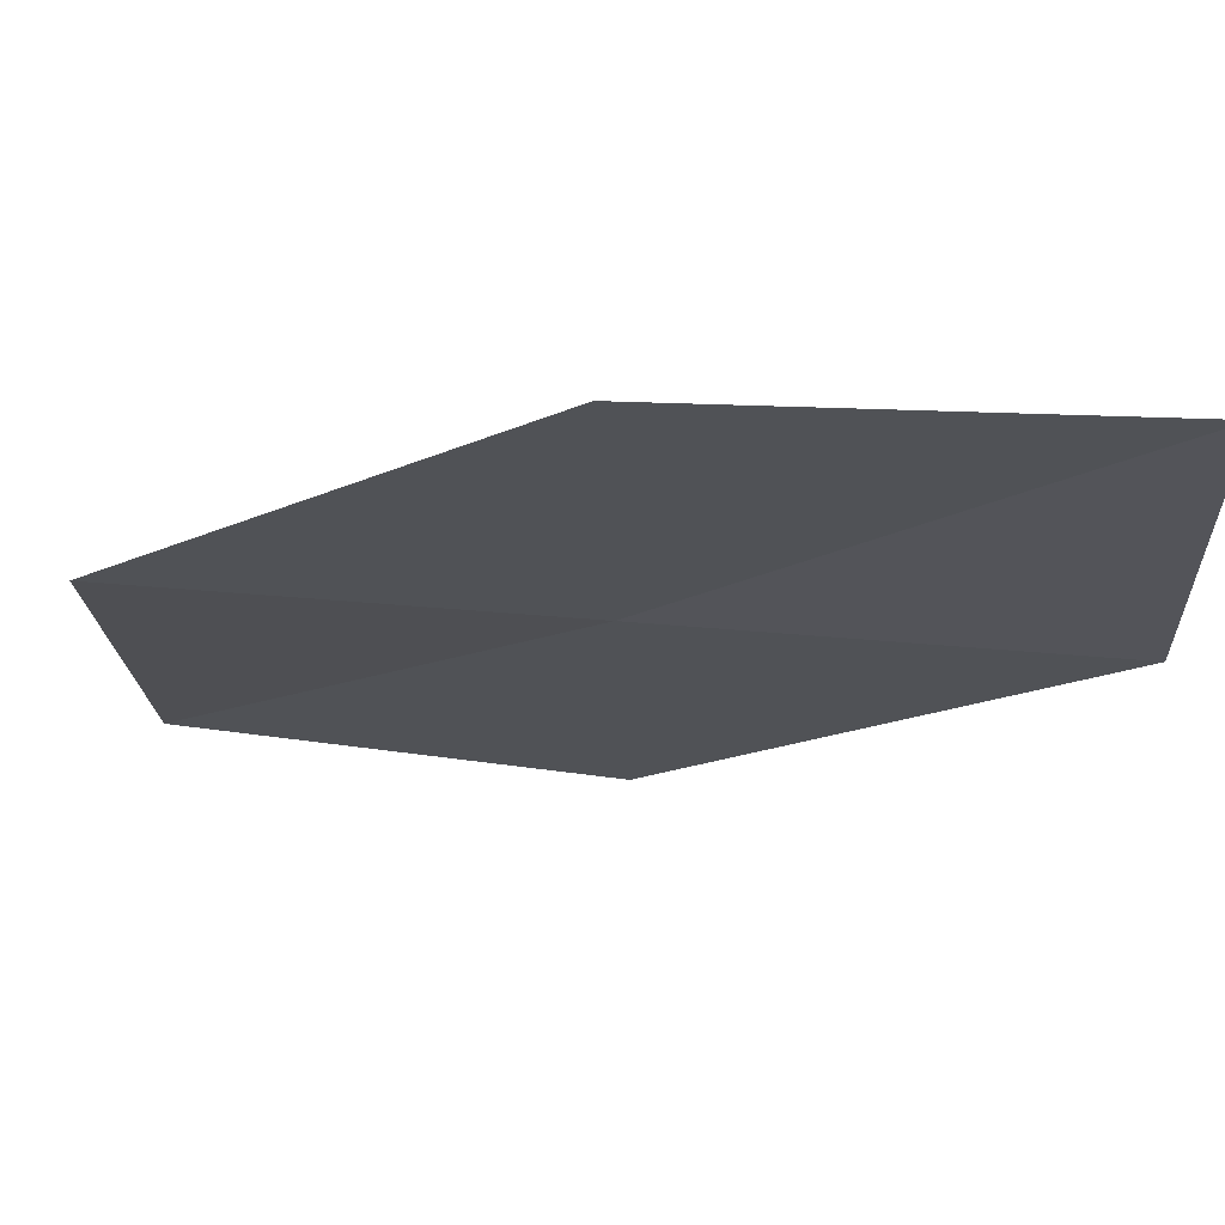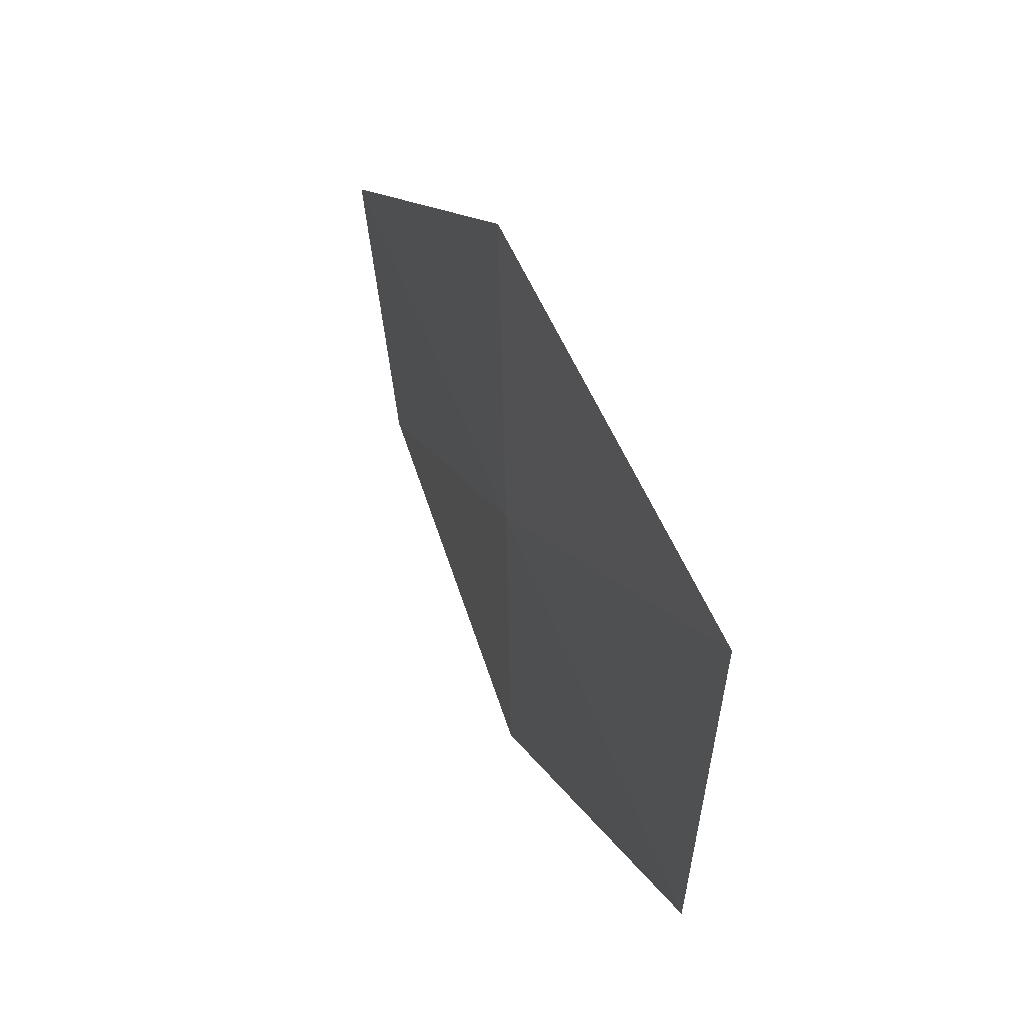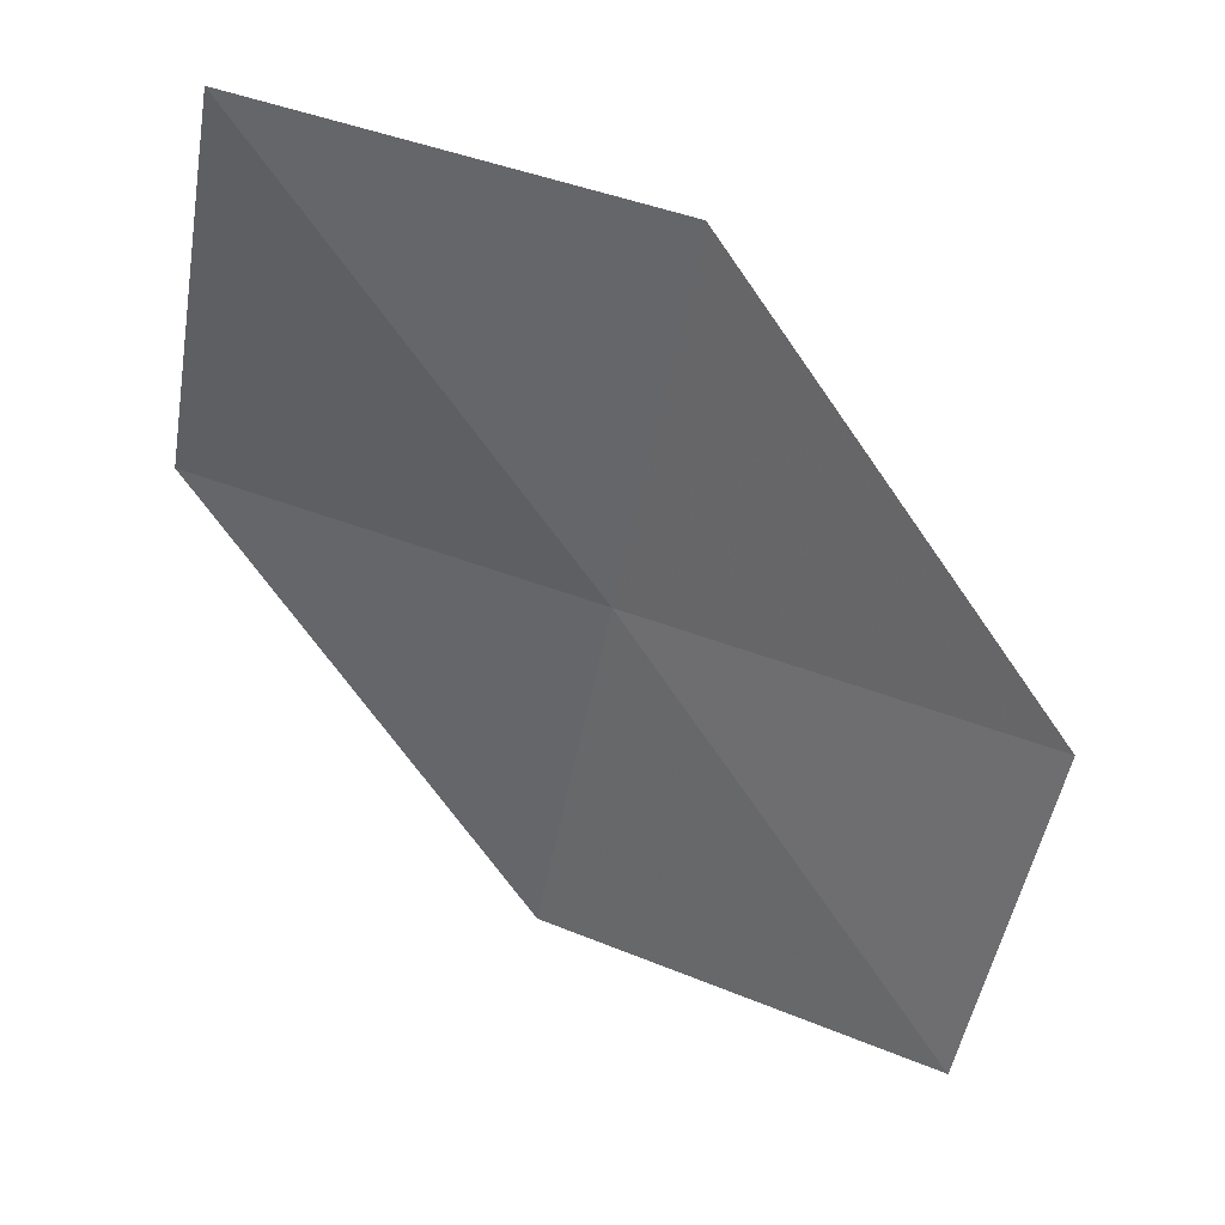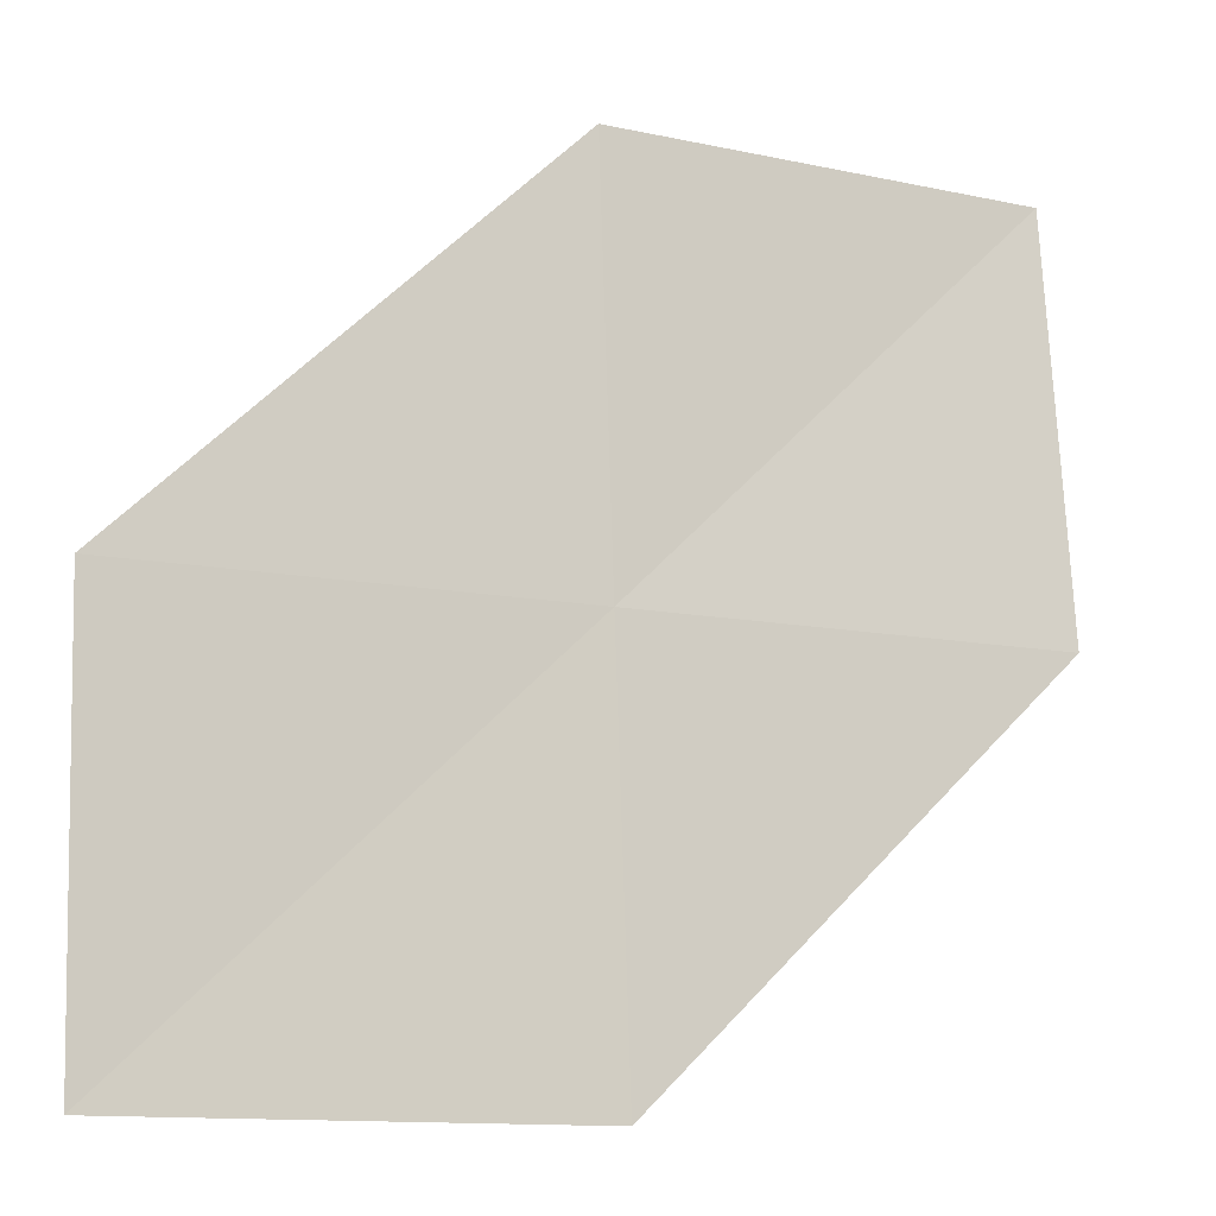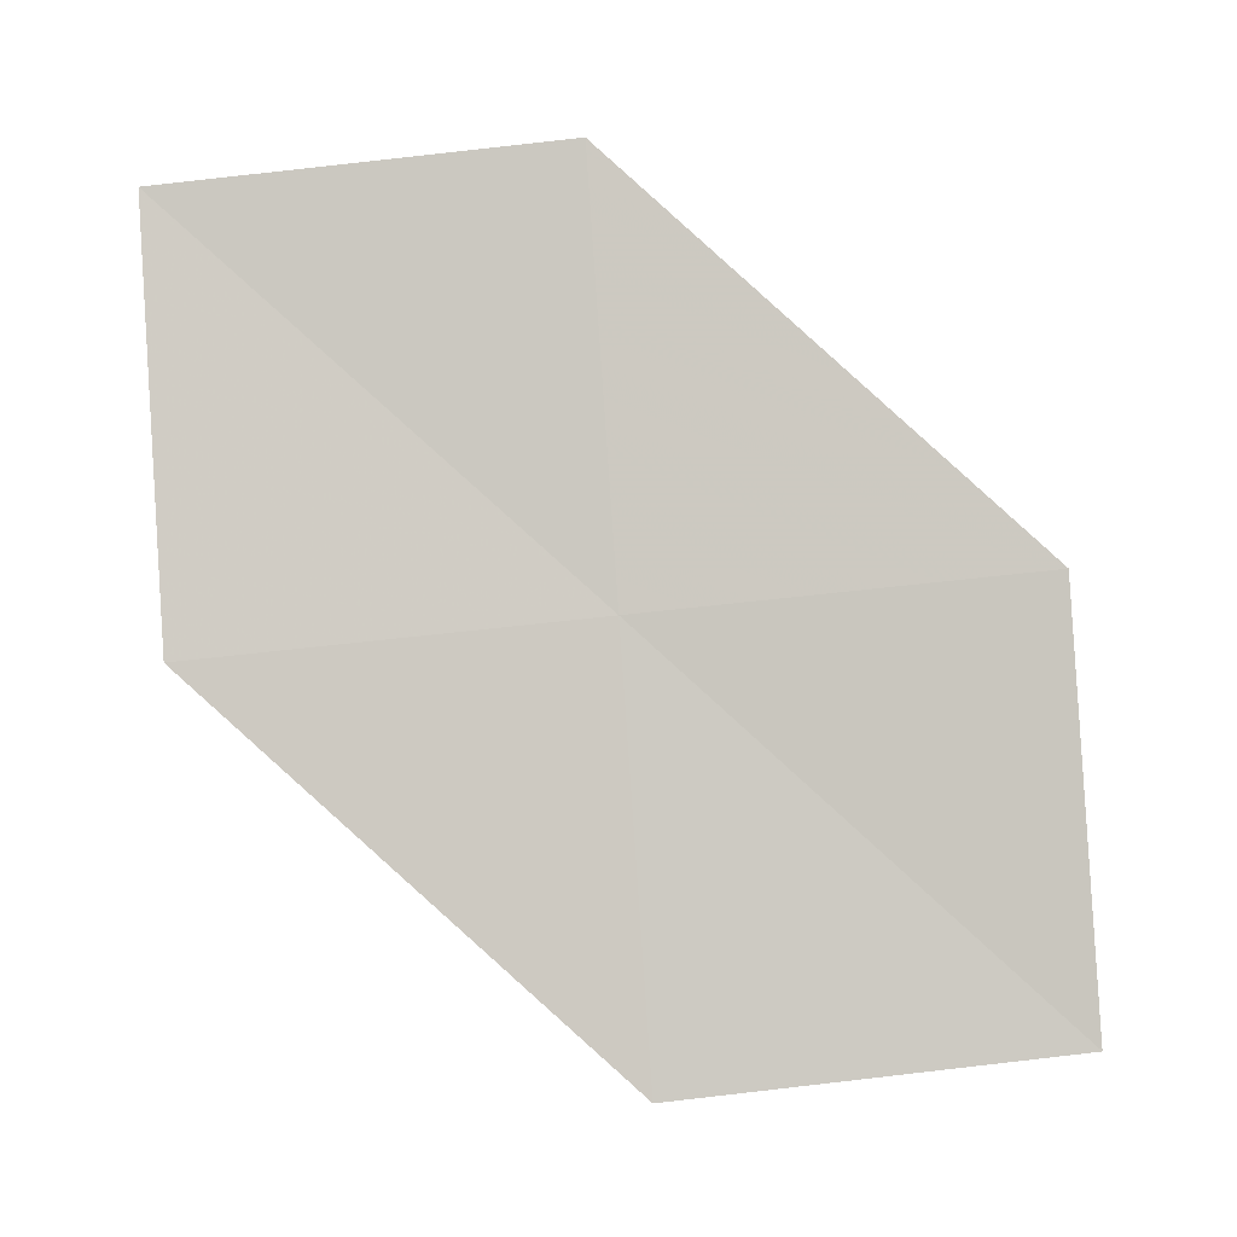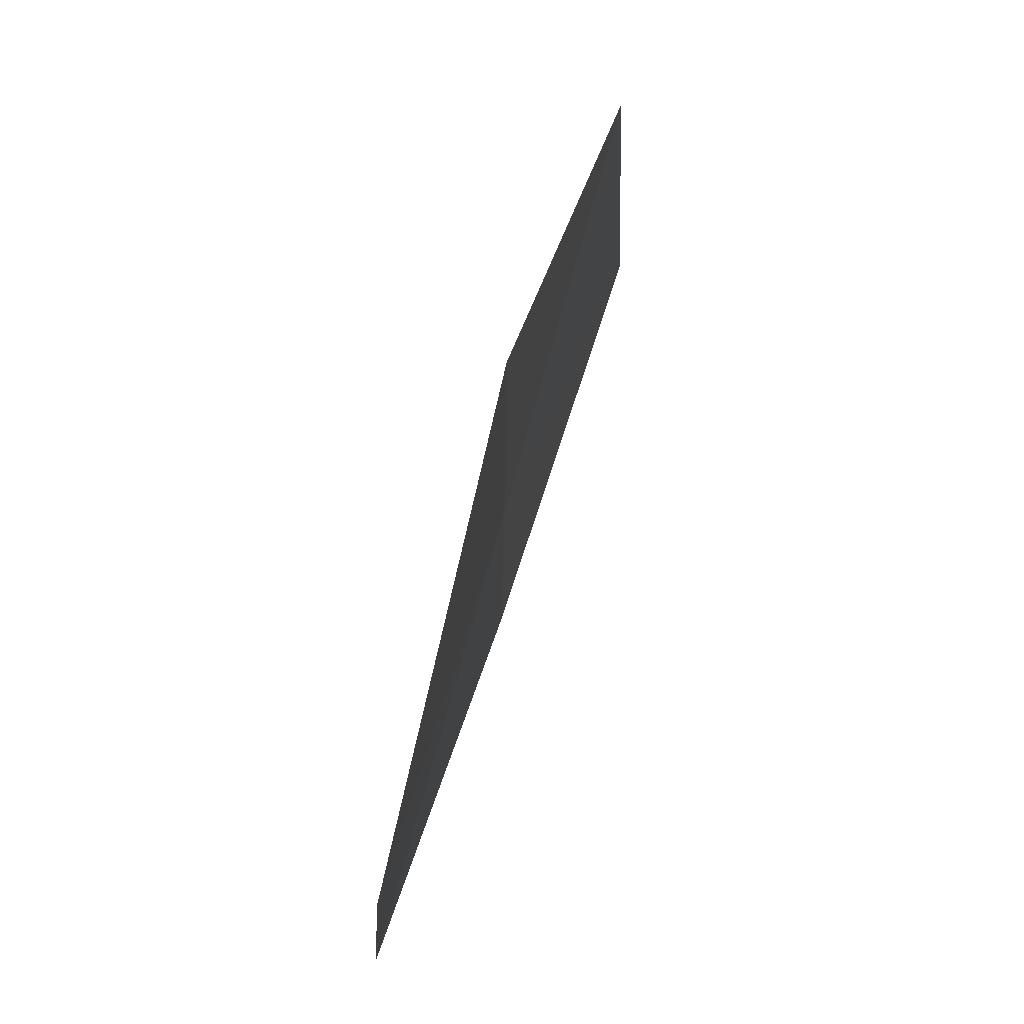
<metadata>
{"format":"obj","ext":"obj","renderer":"f3d","projection":"perspective","resolution":1024,"background":"white","views":[{"elev":69.0,"azim":166.9,"up":"+Z"},{"elev":56.3,"azim":-127.9,"up":"+Z"},{"elev":-52.1,"azim":-8.8,"up":"+Y"},{"elev":-13.0,"azim":138.6,"up":"+Z"},{"elev":69.3,"azim":85.8,"up":"+Y"},{"elev":75.1,"azim":-92.2,"up":"+Z"}]}
</metadata>
<code>
v 18.69 16.05 17.8
v 19.99 15.57 16.46
v 18.65 16.06 16.46
v 20.05 15.62 17.8
v 18.74 16.04 19.14
v 17.34 16.48 17.8
v 17.36 16.4 19.14
f 1 3 2
f 1 2 4
f 1 4 5
f 1 6 3
f 1 7 6
f 1 5 7

</code>
